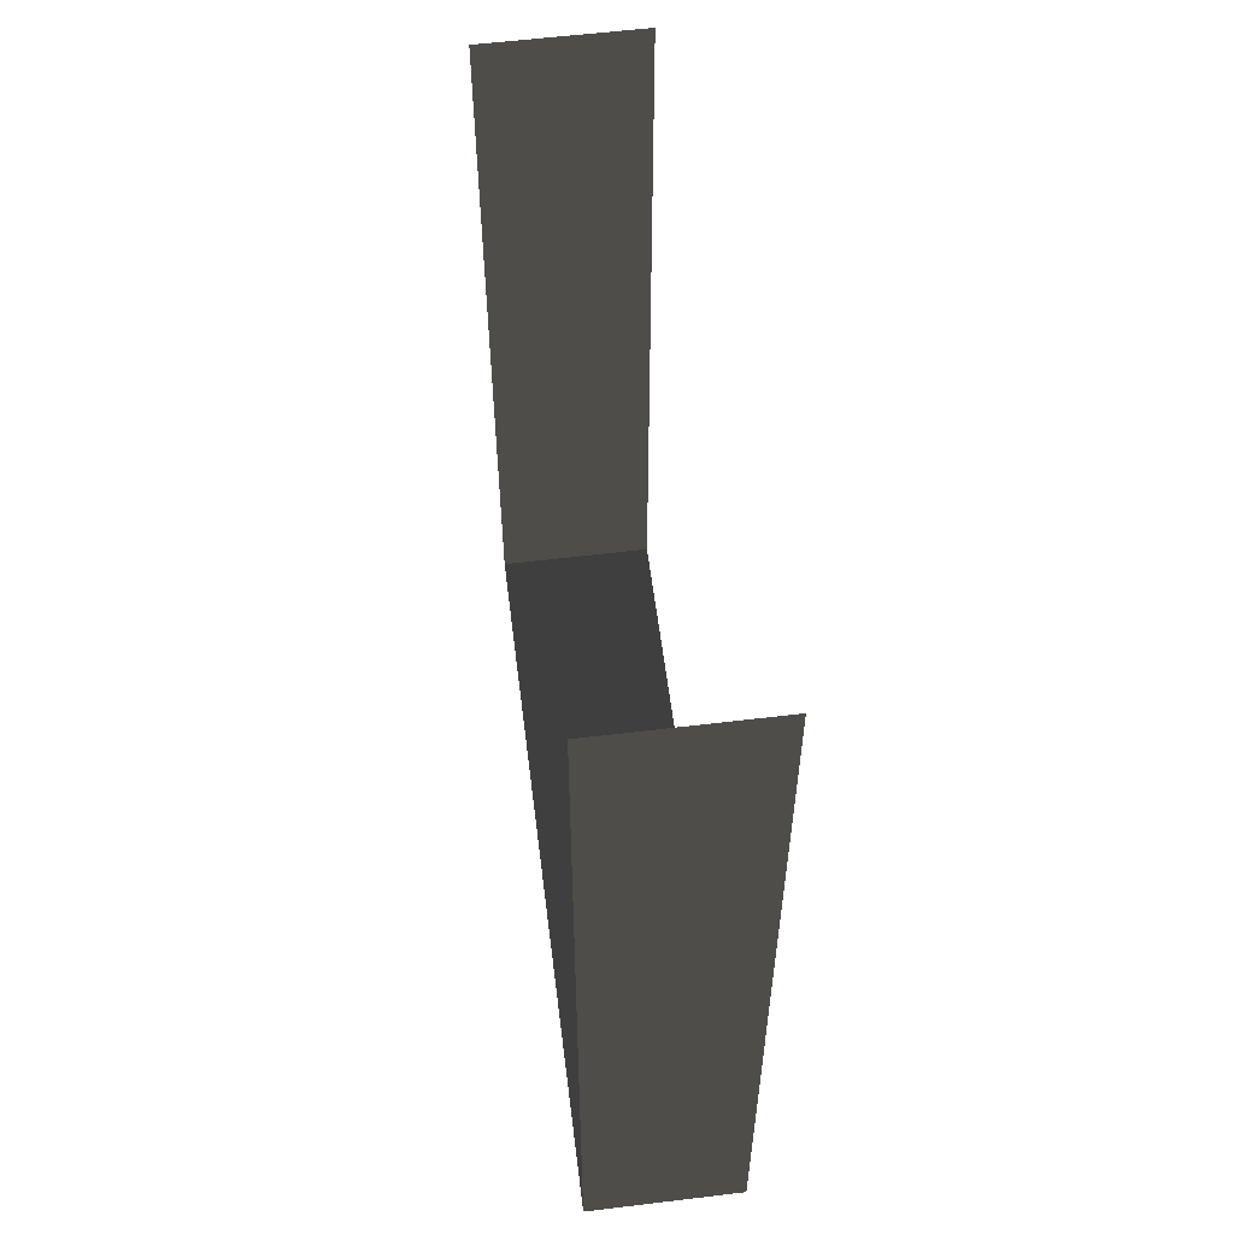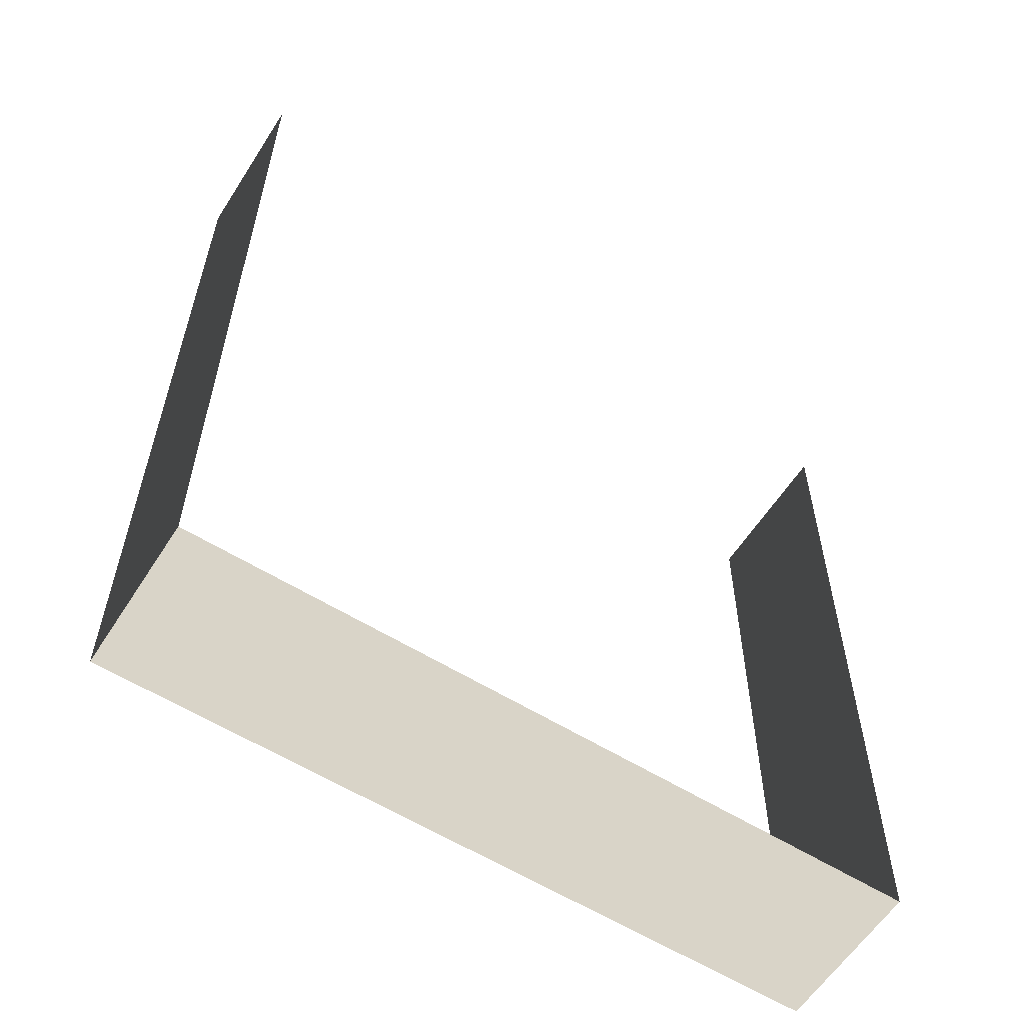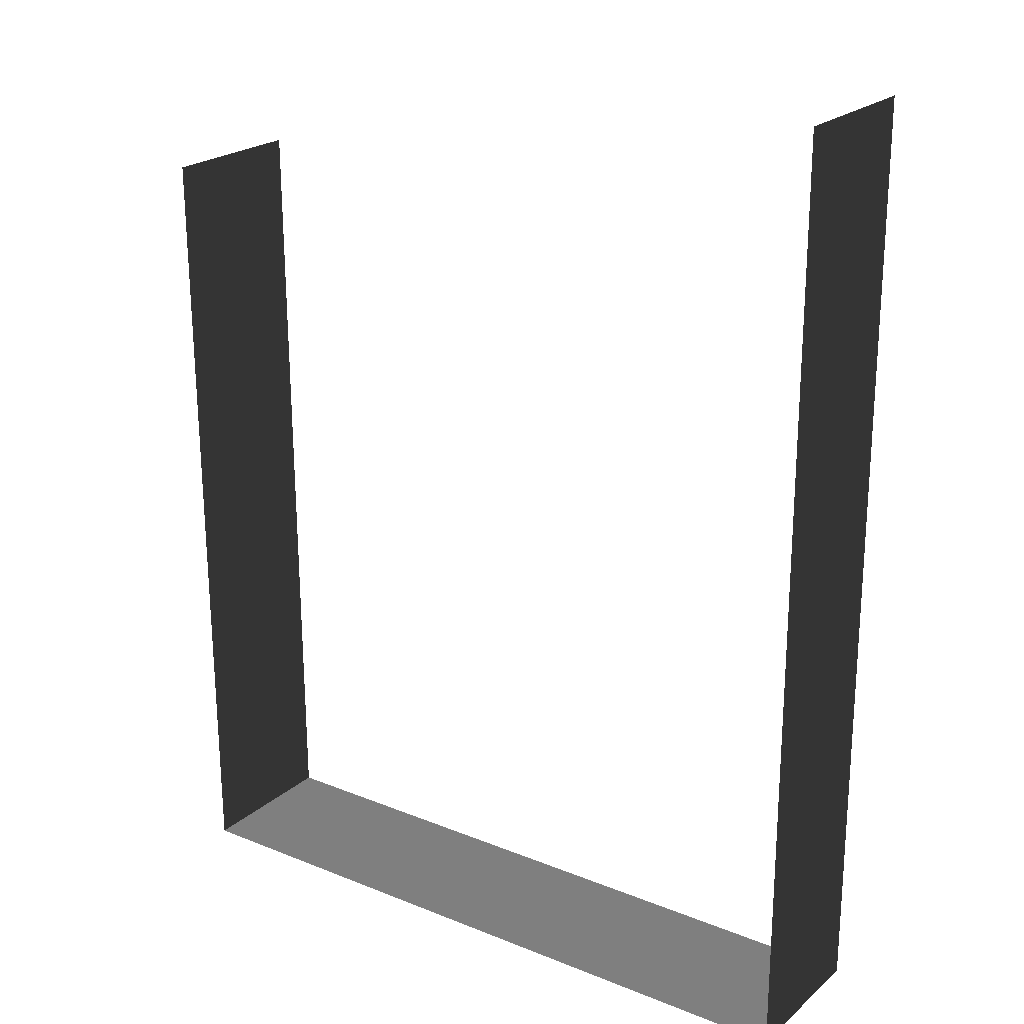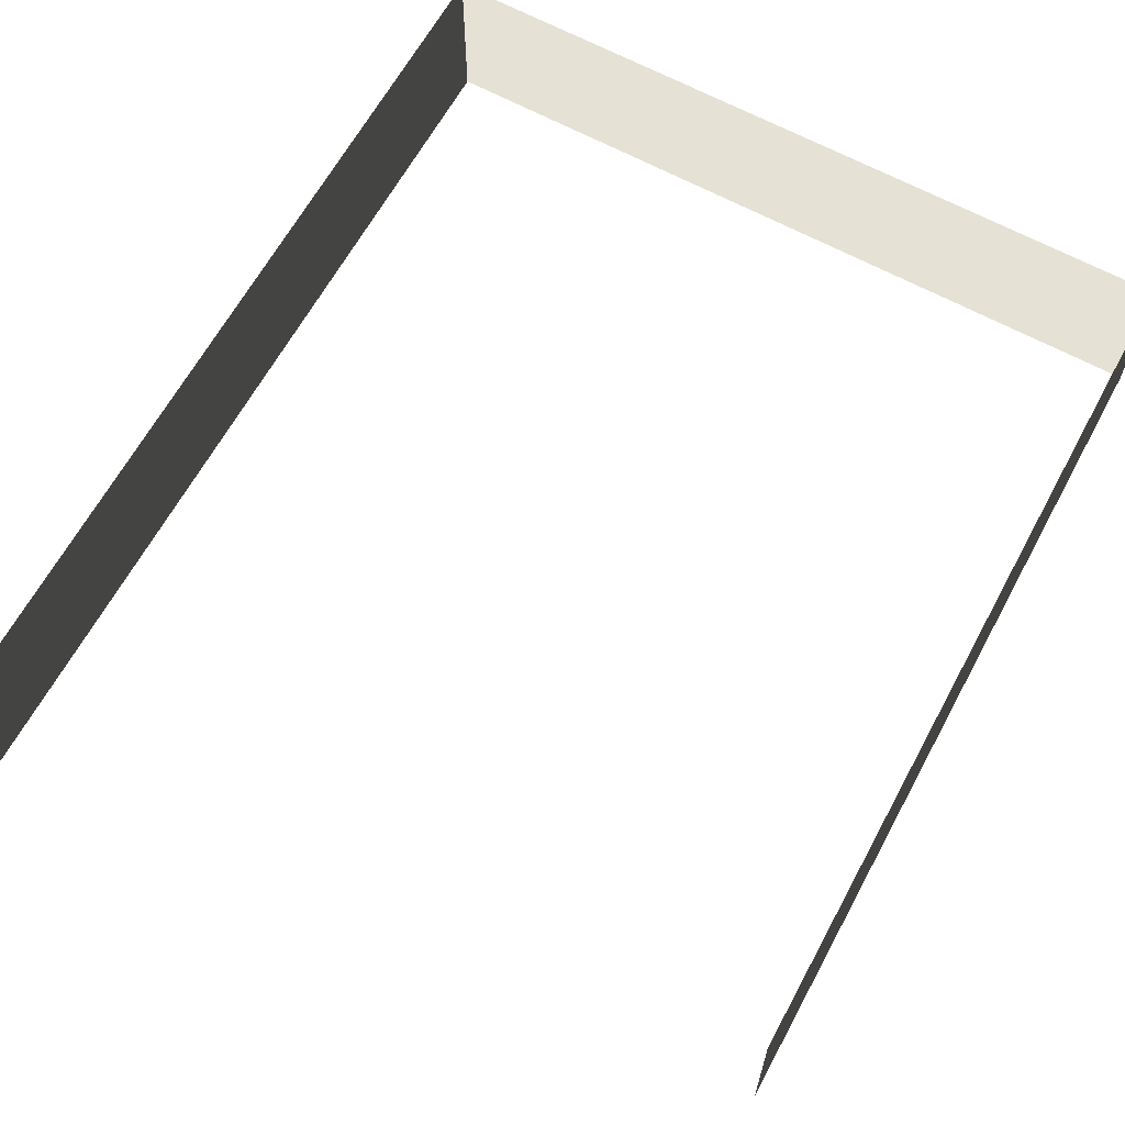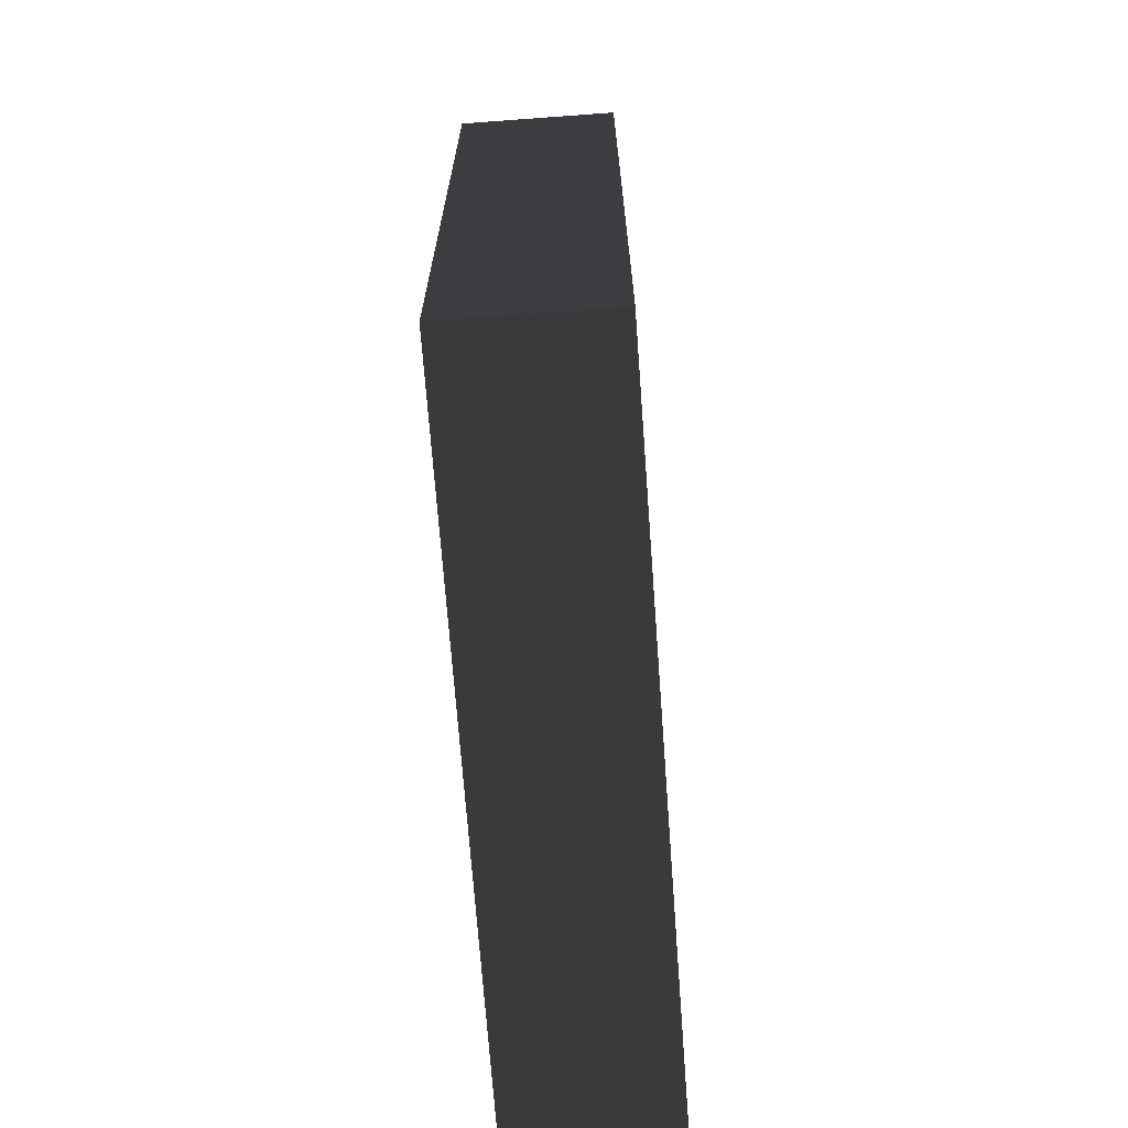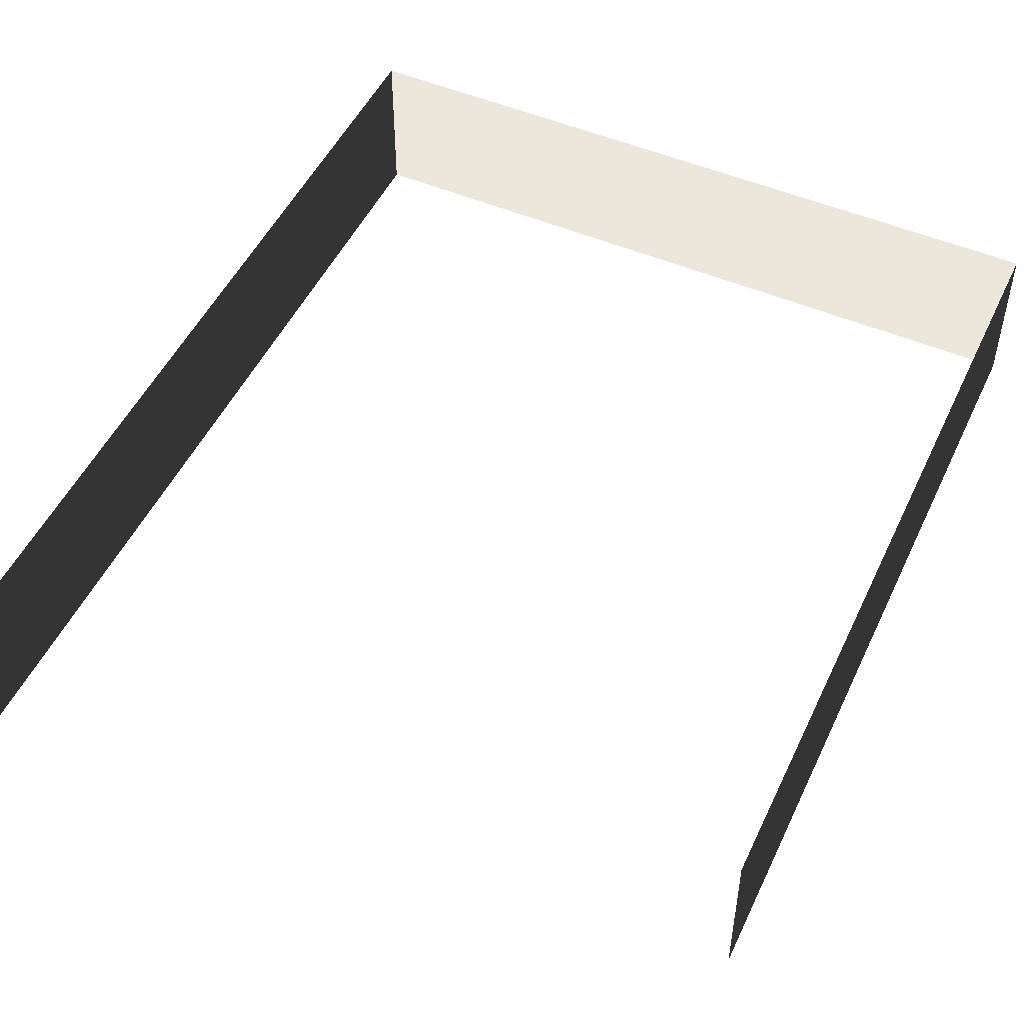
<metadata>
{"format":"obj","ext":"obj","renderer":"f3d","projection":"perspective","resolution":1024,"background":"white","views":[{"elev":58.9,"azim":82.9,"up":"+Y"},{"elev":-59.4,"azim":147.5,"up":"+Y"},{"elev":22.4,"azim":34.9,"up":"+Y"},{"elev":64.3,"azim":-151.3,"up":"+Z"},{"elev":-70.1,"azim":-85.8,"up":"+Y"},{"elev":50.4,"azim":-155.0,"up":"+Z"}]}
</metadata>
<code>
v -6.017 20.48 -0.64
v -6.017 20.48 1.36
v -6.099 30.72 1.36
v -6.099 30.72 -0.64
v 3.338 20.47 -0.64
v 3.338 32.48 -0.64
v 3.338 32.48 1.36
v 3.338 20.47 1.36
v 3.338 20.47 -0.64
v 3.338 20.47 1.36
v -6.017 20.48 1.36
v -6.017 20.48 -0.64
v -6.017 20.48 -0.64
v -6.099 30.72 -0.64
v -6.099 30.72 1.36
v -6.017 20.48 1.36
v 3.338 20.47 -0.64
v 3.338 20.47 1.36
v 3.338 32.48 1.36
v 3.338 32.48 -0.64
v 3.338 20.47 -0.64
v -6.017 20.48 -0.64
v -6.017 20.48 1.36
v 3.338 20.47 1.36
g Fence_t1.019_35077_901
f 1 3 2
f 1 4 3
f 5 7 6
f 5 8 7
f 9 11 10
f 9 12 11
f 13 15 14
f 13 16 15
f 17 19 18
f 17 20 19
f 21 23 22
f 21 24 23

</code>
